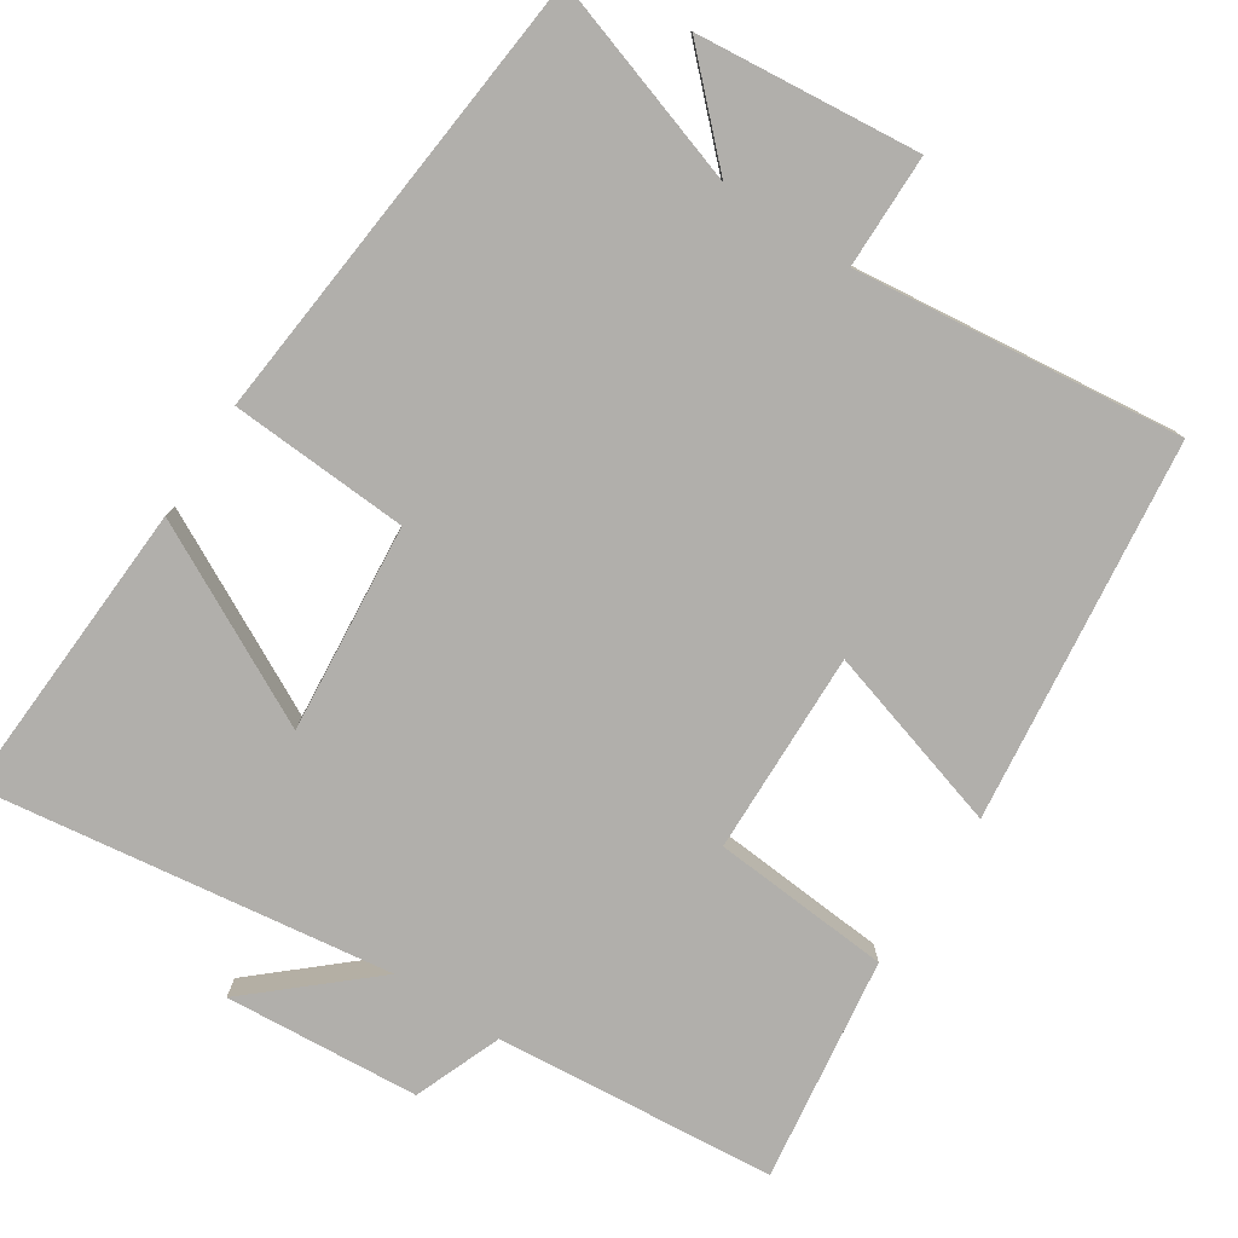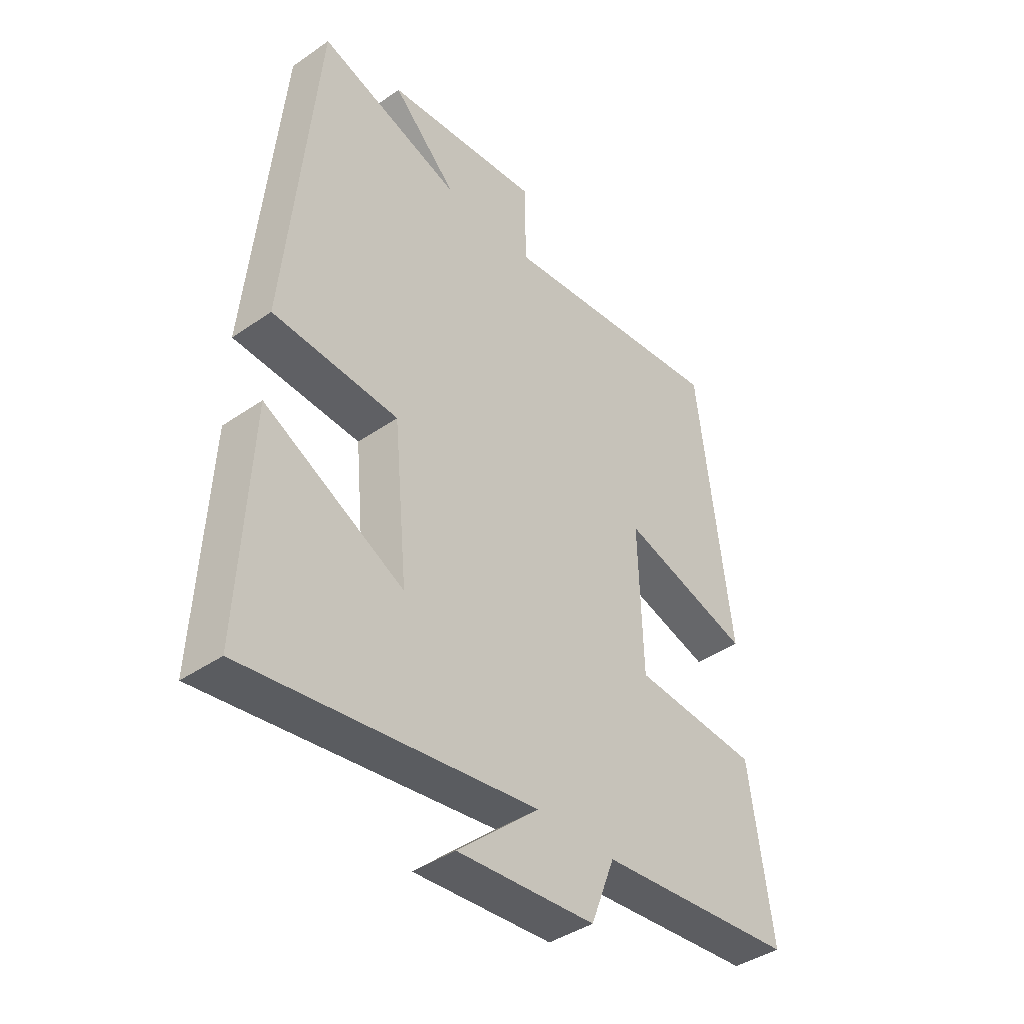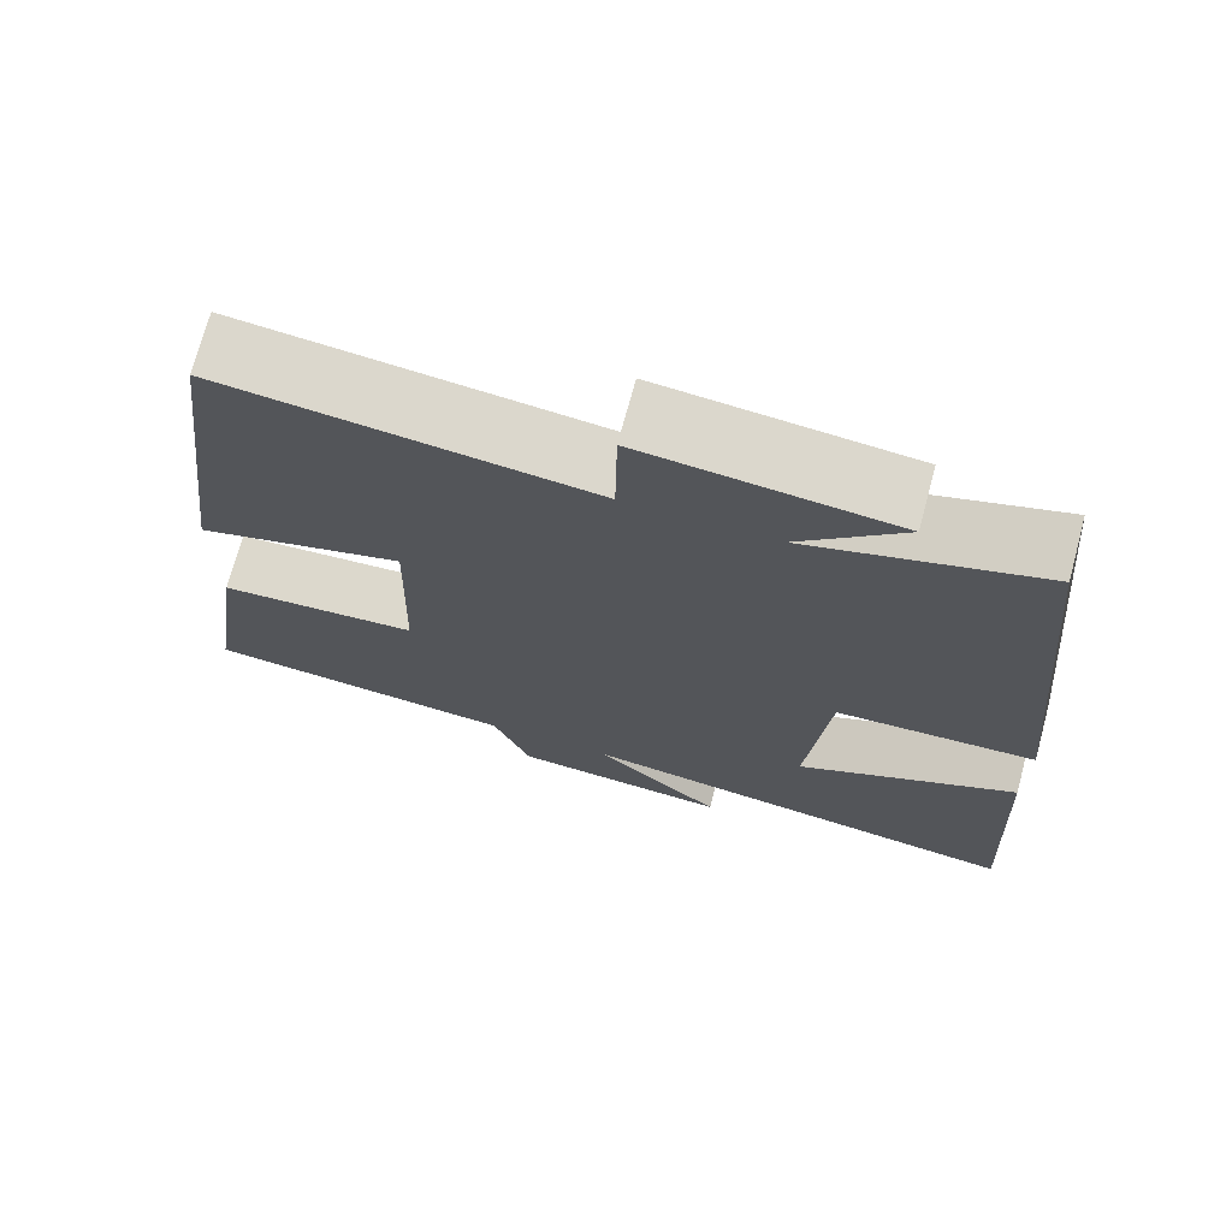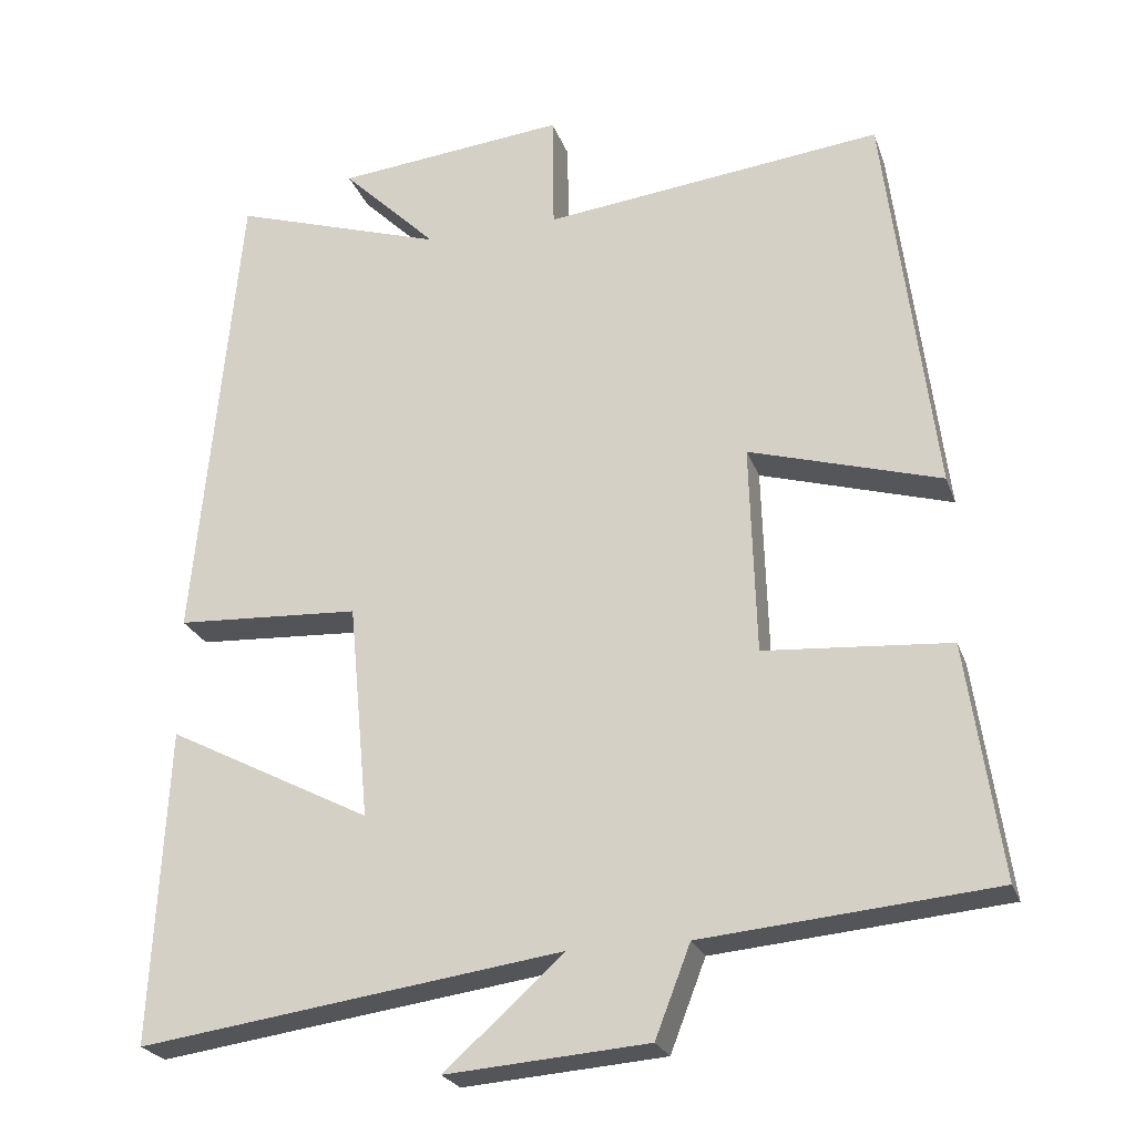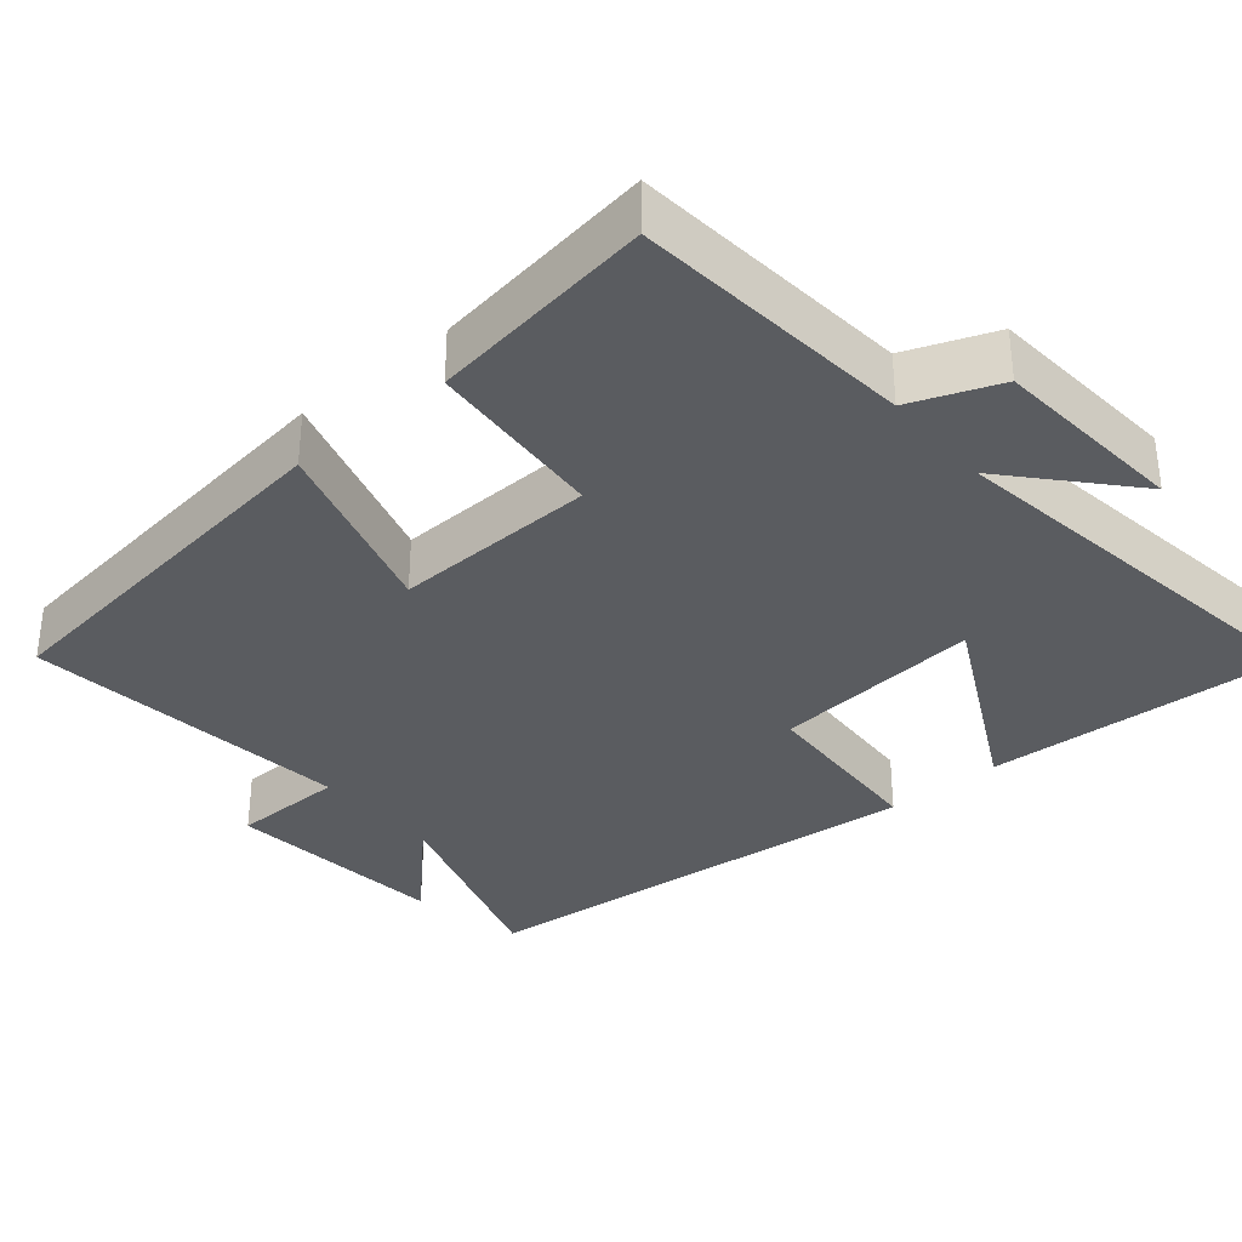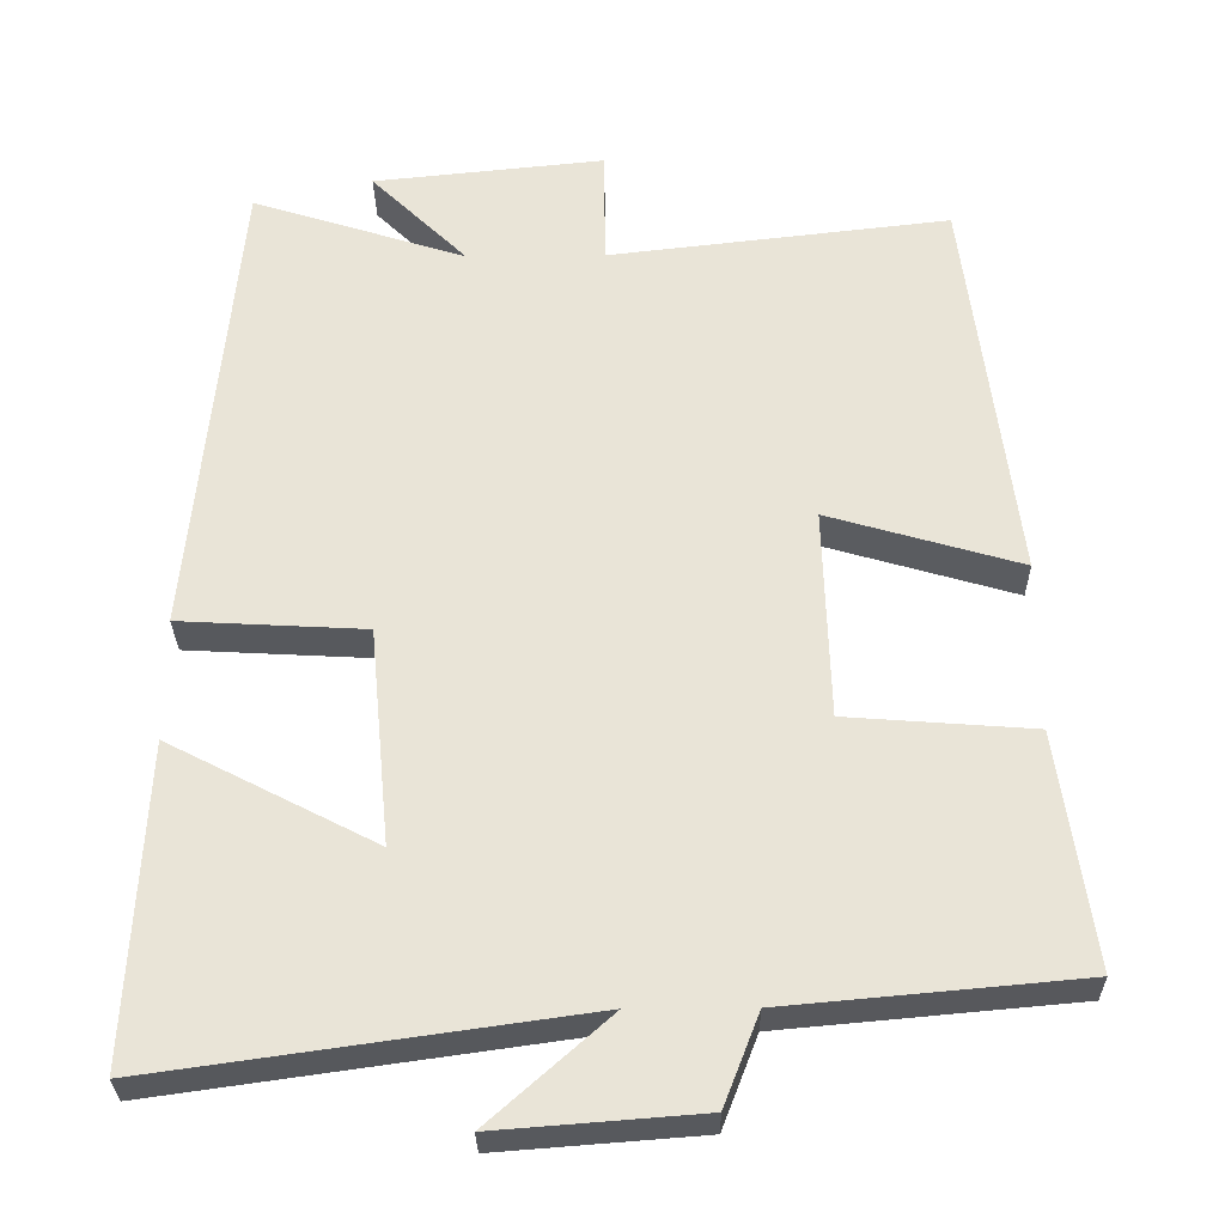
<metadata>
{"format":"obj","ext":"obj","renderer":"f3d","projection":"perspective","resolution":1024,"background":"white","views":[{"elev":-78.2,"azim":-33.3,"up":"+Y"},{"elev":-41.1,"azim":-49.9,"up":"+Z"},{"elev":72.3,"azim":-165.0,"up":"+Z"},{"elev":-24.0,"azim":17.0,"up":"+Z"},{"elev":-34.2,"azim":130.1,"up":"+Y"},{"elev":-29.6,"azim":0.8,"up":"+Z"}]}
</metadata>
<code>
v -0.443 0.07 0.587
v -0.171 0.07 0.5
v -0.293 0.07 0.62
v 0.001 0.07 0.65
v 0.003 0.07 0.5
v 0.437 0.07 0.55
v 0.5 0.07 0.046
v 0.255 0.07 0.118
v 0.263 0.07 -0.15
v 0.5 0.07 -0.168
v 0.543 0.07 -0.466
v 0.171 0.07 -0.5
v 0.126 0.07 -0.616
v -0.132 0.07 -0.636
v 0.021 0.07 -0.5
v -0.52 0.07 -0.576
v -0.5 0.07 -0.174
v -0.238 0.07 -0.309
v -0.264 0.07 -0.033
v -0.5 0.07 -0.02
v -0.443 0 0.587
v -0.171 0 0.5
v -0.293 0 0.62
v 0.001 0 0.65
v 0.003 0 0.5
v 0.437 0 0.55
v 0.5 0 0.046
v 0.255 0 0.118
v 0.263 0 -0.15
v 0.5 0 -0.168
v 0.543 0 -0.466
v 0.171 0 -0.5
v 0.126 0 -0.616
v -0.132 0 -0.636
v 0.021 0 -0.5
v -0.52 0 -0.576
v -0.5 0 -0.174
v -0.238 0 -0.309
v -0.264 0 -0.033
v -0.5 0 -0.02
f 19 20 1 2
f 18 19 2
f 15 16 17 18
f 15 18 2
f 12 13 14 15
f 12 15 2
f 9 10 11 12
f 8 9 12 2
f 5 6 7 8
f 5 8 2 3
f 3 4 5
f 22 21 40 39
f 22 39 38
f 38 37 36 35
f 22 38 35
f 35 34 33 32
f 22 35 32
f 32 31 30 29
f 22 32 29 28
f 28 27 26 25
f 23 22 28 25
f 25 24 23
f 1 21 22 2
f 2 22 23 3
f 3 23 24 4
f 4 24 25 5
f 5 25 26 6
f 6 26 27 7
f 7 27 28 8
f 8 28 29 9
f 9 29 30 10
f 10 30 31 11
f 11 31 32 12
f 12 32 33 13
f 13 33 34 14
f 14 34 35 15
f 15 35 36 16
f 16 36 37 17
f 17 37 38 18
f 18 38 39 19
f 19 39 40 20
f 20 40 21 1

</code>
